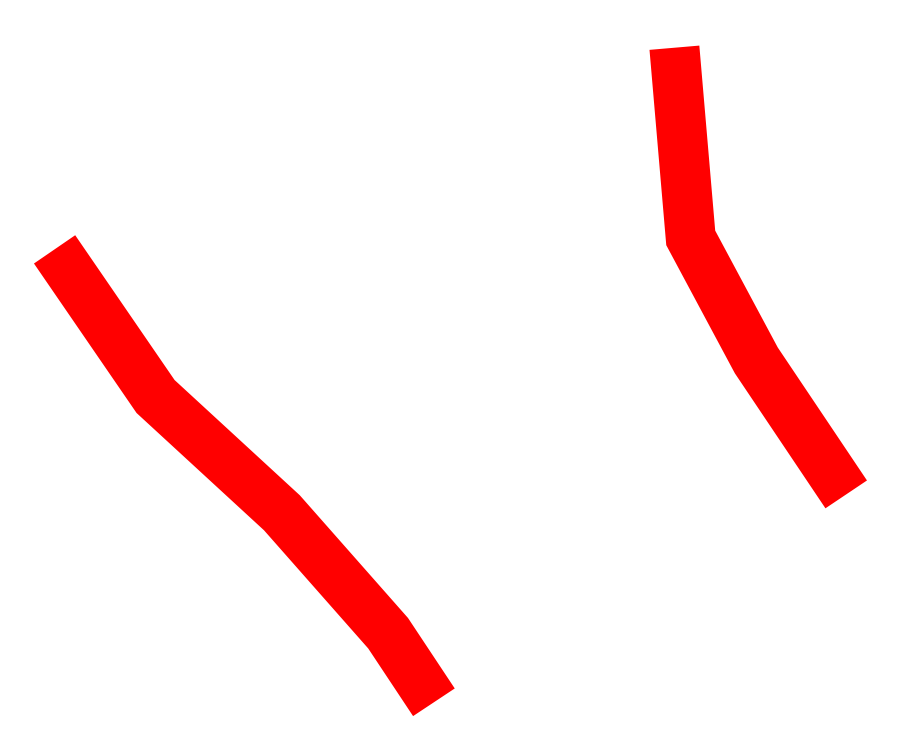
<metadata>
{"format":"dxf","ext":"dxf","renderer":"ezdxf+matplotlib","layout":"modelspace","background":"white","min_lineweight":24,"dpi":150}
</metadata>
<code>
0
SECTION
2
ENTITIES
0
POLYLINE
8
waterlevel
66
1
0
VERTEX
8
waterlevel
10
4.16e+05
20
9.28e+04
30
0
0
VERTEX
8
waterlevel
10
4.16e+05
20
9.28e+04
30
0
0
VERTEX
8
waterlevel
10
4.16e+05
20
9.279e+04
30
0
0
VERTEX
8
waterlevel
10
4.16e+05
20
9.278e+04
30
0
0
VERTEX
8
waterlevel
10
4.16e+05
20
9.278e+04
30
0
0
SEQEND
0
POLYLINE
8
waterlevel
66
1
0
VERTEX
8
waterlevel
10
4.16e+05
20
9.282e+04
30
0
0
VERTEX
8
waterlevel
10
4.16e+05
20
9.281e+04
30
0
0
VERTEX
8
waterlevel
10
4.16e+05
20
9.28e+04
30
0
0
VERTEX
8
waterlevel
10
4.16e+05
20
9.279e+04
30
0
0
SEQEND
0
ENDSEC
0
EOF

</code>
